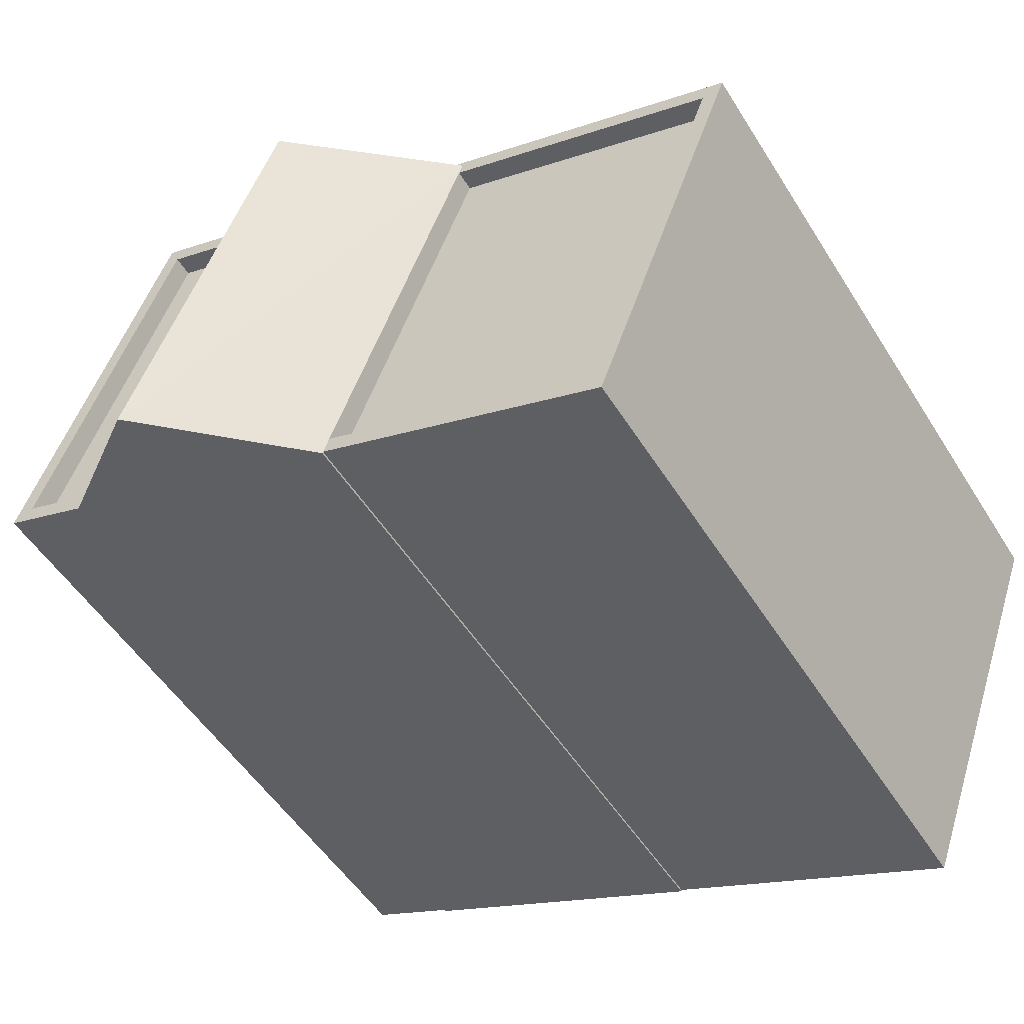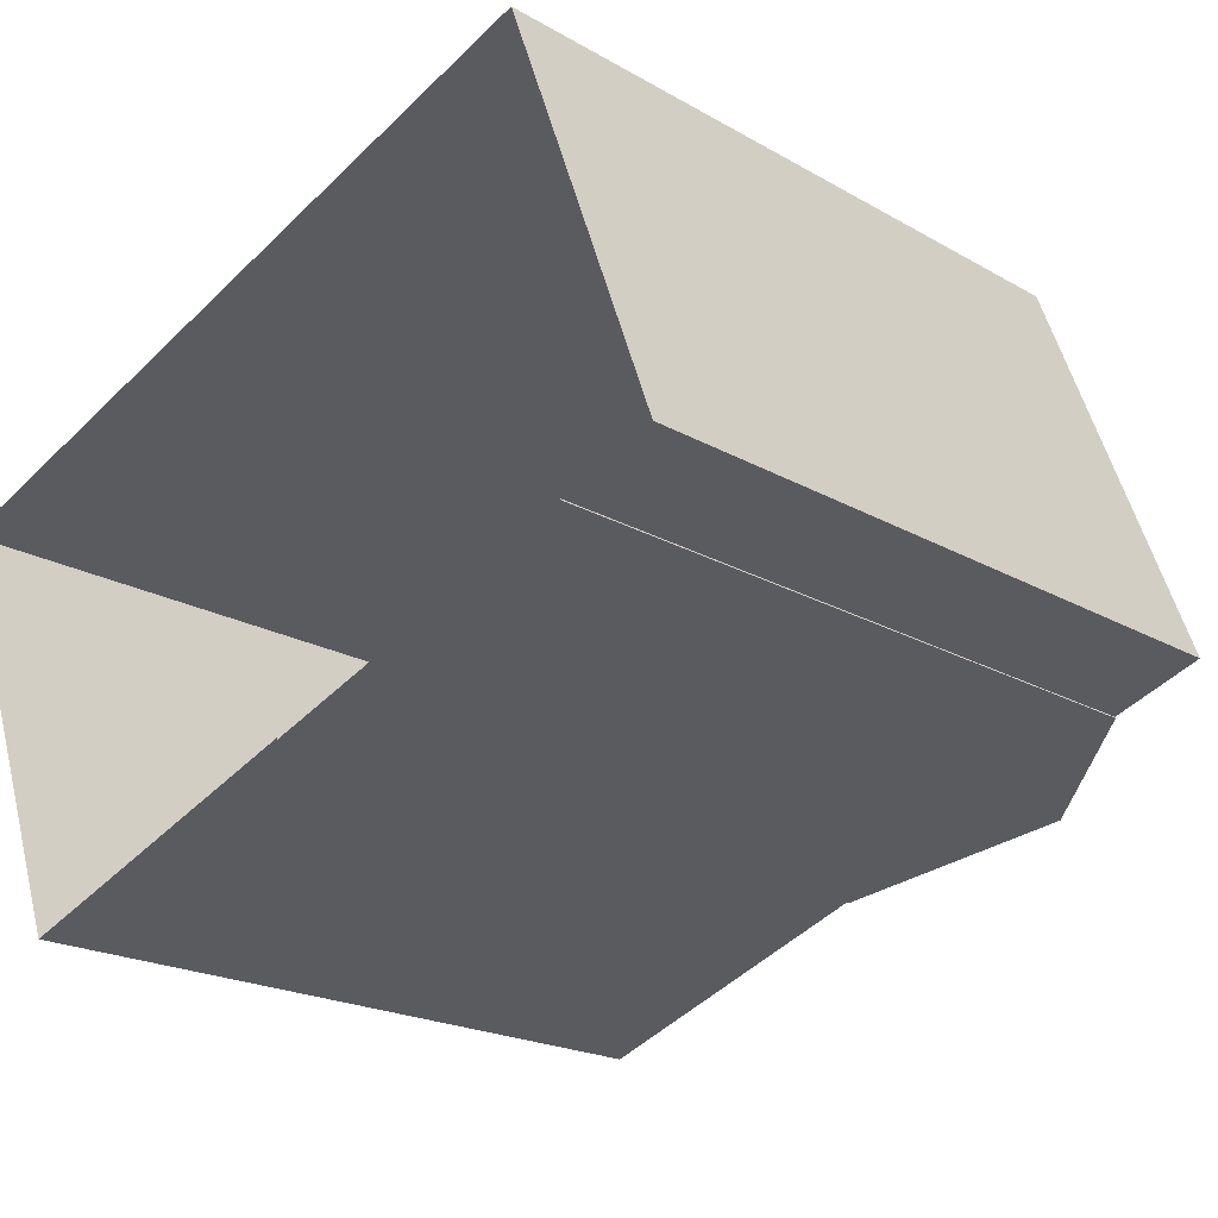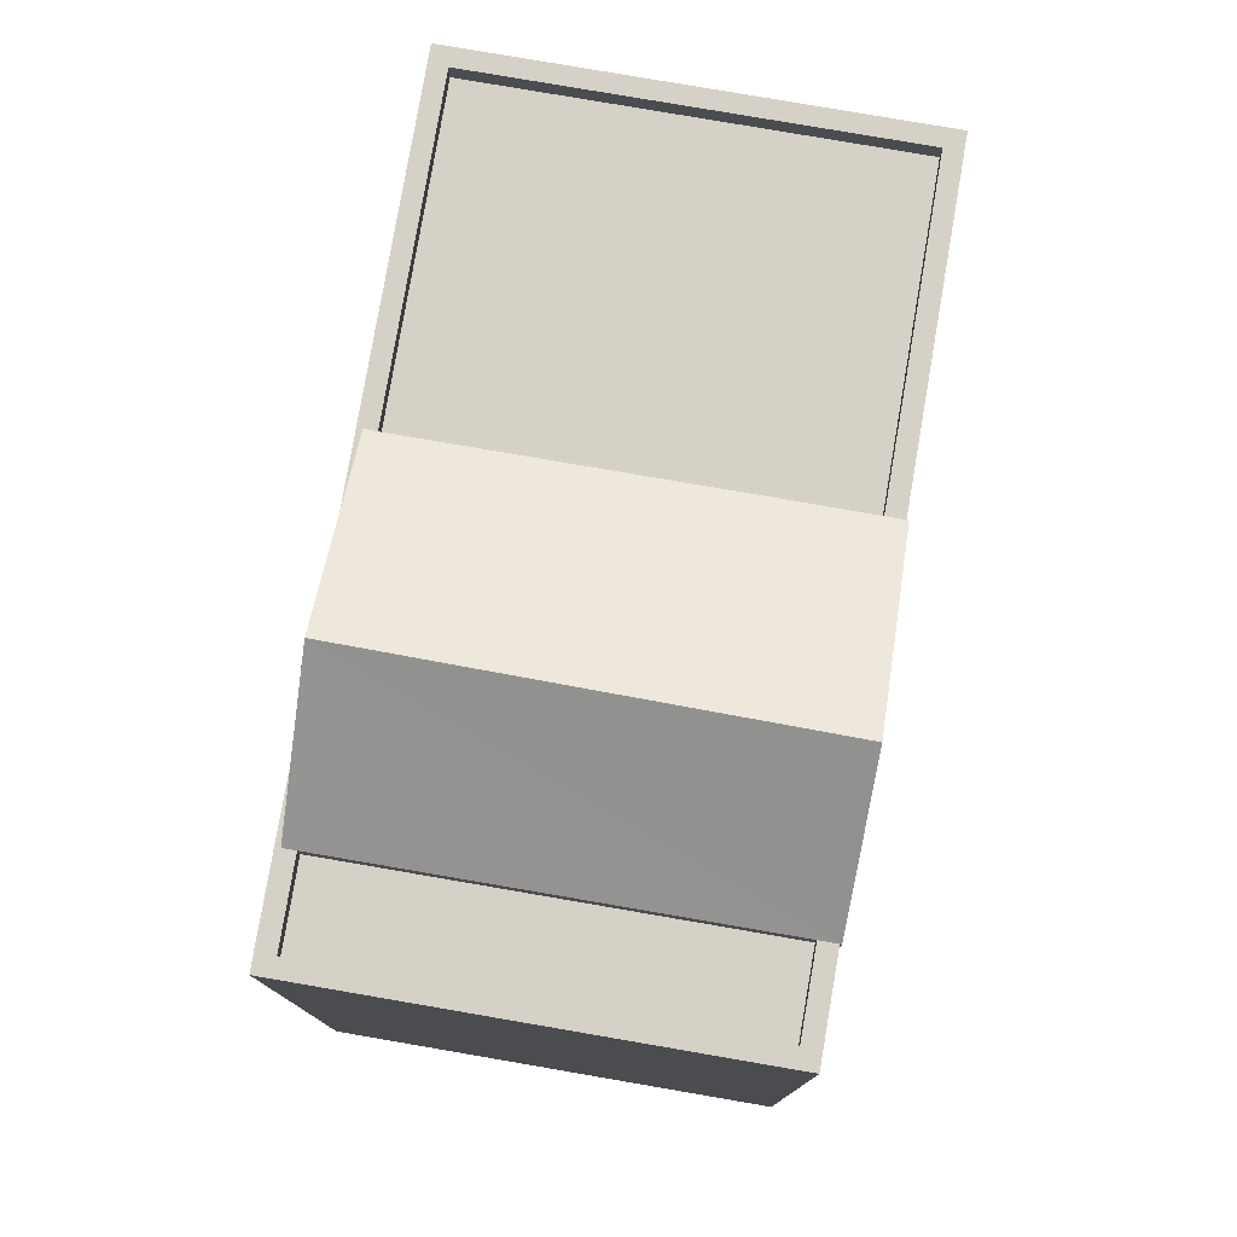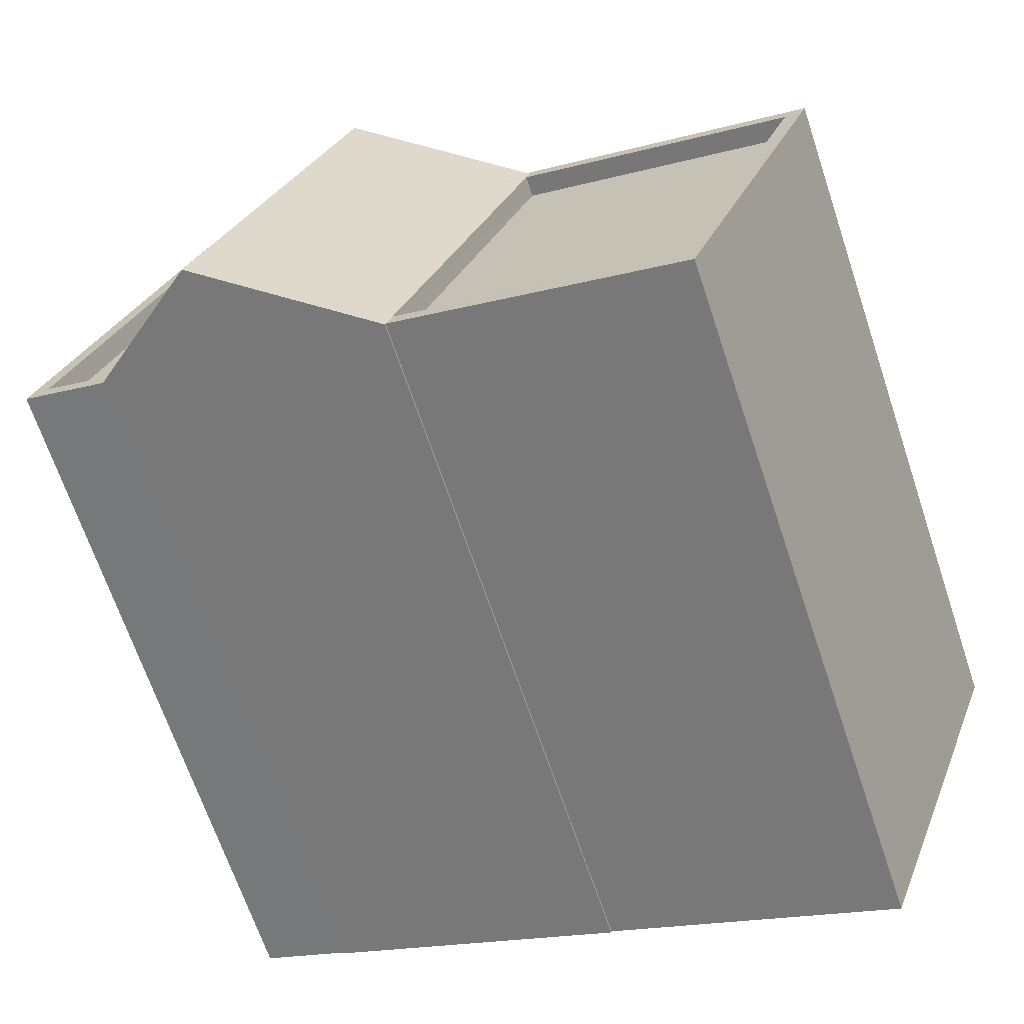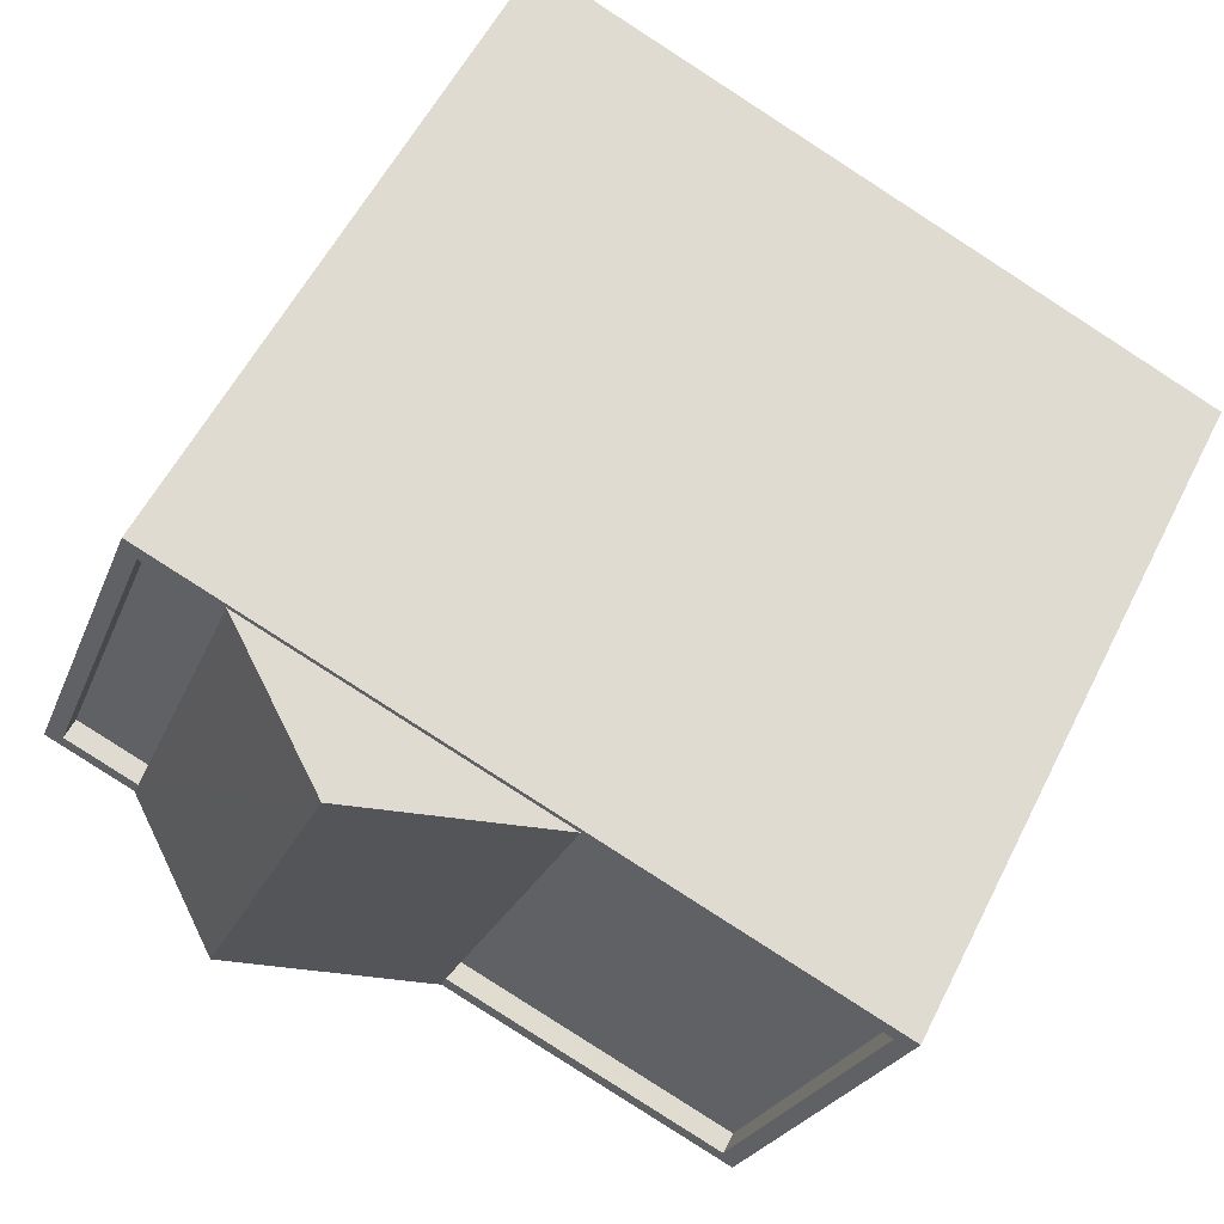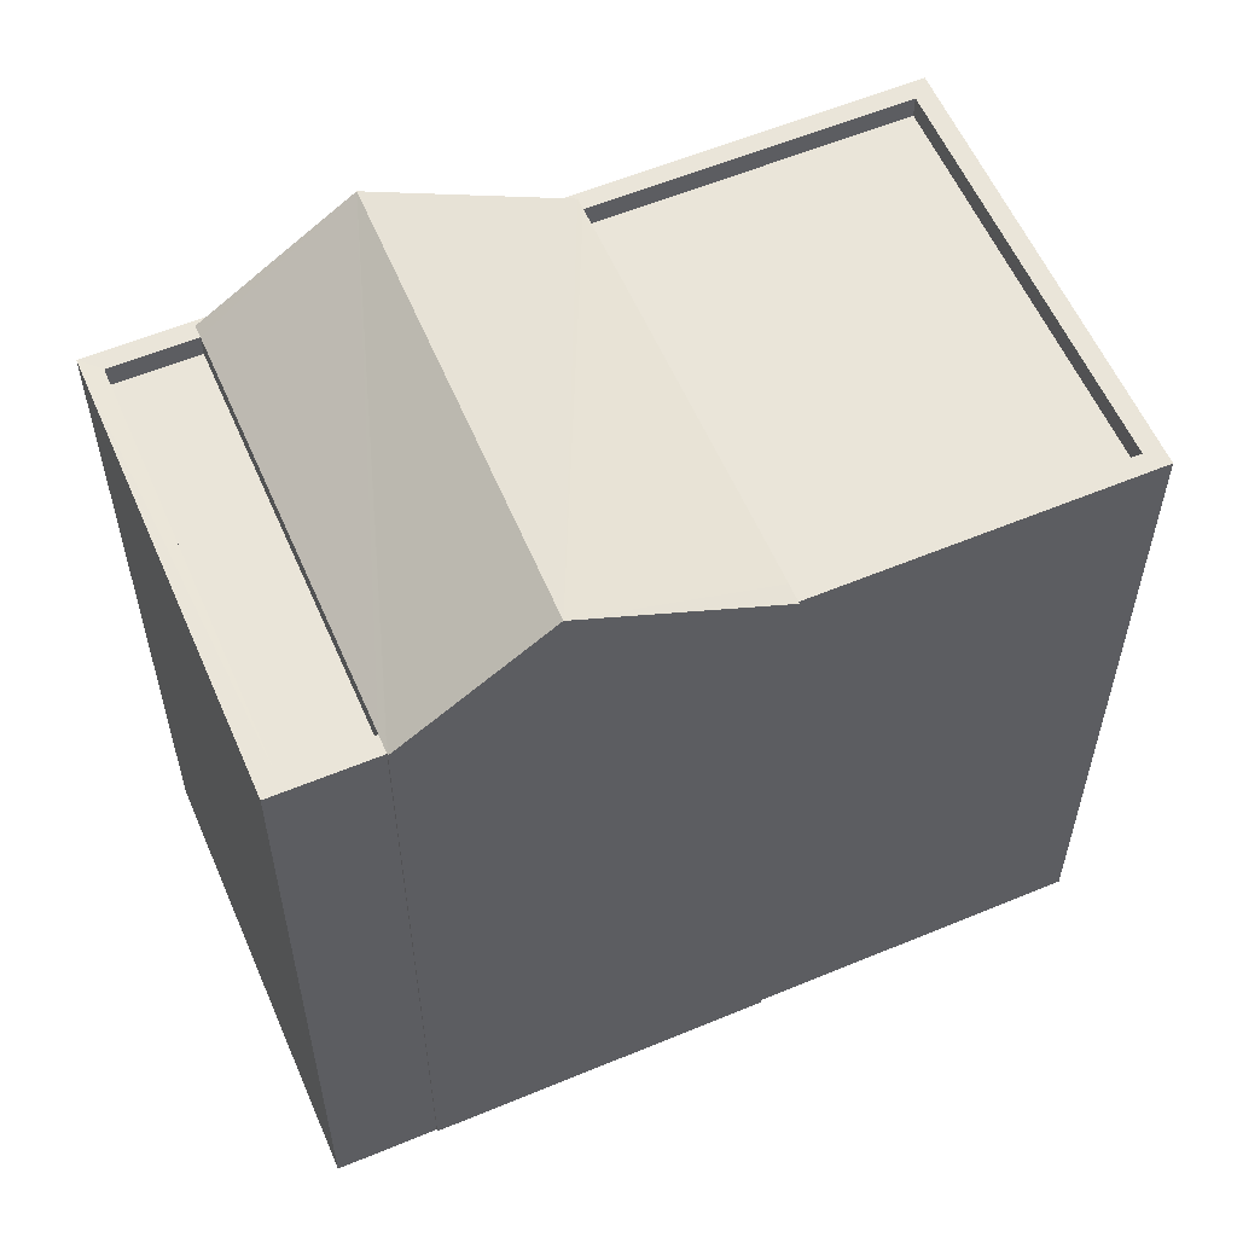
<metadata>
{"format":"obj","ext":"obj","renderer":"f3d","projection":"perspective","resolution":1024,"background":"white","views":[{"elev":-51.4,"azim":31.1,"up":"+Y"},{"elev":-20.1,"azim":-136.5,"up":"+Y"},{"elev":78.8,"azim":-100.6,"up":"+Z"},{"elev":-68.1,"azim":18.6,"up":"+Y"},{"elev":56.2,"azim":26.3,"up":"+Y"},{"elev":58.0,"azim":-43.7,"up":"+Z"}]}
</metadata>
<code>
v -5349 -3.63e+04 2.597
v -5353 -3.63e+04 2.598
v -5353 -3.63e+04 2.598
v -5349 -3.63e+04 2.597
v -5346 -3.63e+04 2.597
v -5344 -3.629e+04 2.598
v -5354 -3.63e+04 2.598
v -5352 -3.629e+04 2.6
v -5353 -3.63e+04 10.51
v -5352 -3.629e+04 10.51
v -5354 -3.63e+04 10.51
v -5351 -3.629e+04 10.51
v -5346 -3.63e+04 10.76
v -5346 -3.63e+04 10.76
v -5349 -3.63e+04 10.76
v -5354 -3.63e+04 10.76
v -5353 -3.63e+04 10.76
v -5354 -3.63e+04 10.76
v -5344 -3.629e+04 10.76
v -5344 -3.629e+04 10.76
v -5349 -3.63e+04 10.76
v -5352 -3.629e+04 10.76
v -5348 -3.629e+04 10.76
v -5353 -3.63e+04 10.76
v -5348 -3.629e+04 10.76
v -5352 -3.629e+04 10.76
v -5351 -3.629e+04 10.76
v -5351 -3.629e+04 10.76
v -5348 -3.629e+04 10.51
v -5346 -3.63e+04 10.51
v -5344 -3.629e+04 10.51
v -5349 -3.63e+04 10.51
v -5351 -3.63e+04 11.87
v -5349 -3.63e+04 10.76
v -5350 -3.629e+04 11.87
v -5353 -3.63e+04 10.76
f 1 2 3
f 1 3 4
f 5 4 6
f 3 7 8
f 6 4 8
f 4 3 8
f 9 10 11
f 9 12 10
f 13 14 15
f 16 17 18
f 13 19 20
f 15 14 21
f 16 18 22
f 23 19 22
f 17 24 18
f 25 20 23
f 14 13 20
f 26 27 28
f 28 23 22
f 18 26 22
f 20 19 23
f 26 28 22
f 29 30 31
f 29 32 30
f 23 33 25
f 34 15 33
f 25 33 21
f 33 15 21
f 23 35 33
f 17 36 35
f 35 28 27
f 17 35 24
f 35 27 24
f 36 33 35
f 27 26 10
f 12 27 10
f 24 11 18
f 24 9 11
f 18 11 10
f 26 18 10
f 29 31 20
f 25 29 20
f 14 31 30
f 14 20 31
f 32 14 30
f 32 21 14
f 13 5 6
f 19 13 6
f 4 5 13
f 15 4 13
f 19 6 8
f 22 19 8
f 17 16 7
f 3 17 7
f 16 22 8
f 7 16 8
f 35 23 28
f 33 36 34
f 34 2 1
f 34 36 2
f 17 3 2
f 36 17 2
f 4 15 34
f 1 4 34
f 24 27 12
f 9 24 12
f 21 29 25
f 21 32 29

</code>
